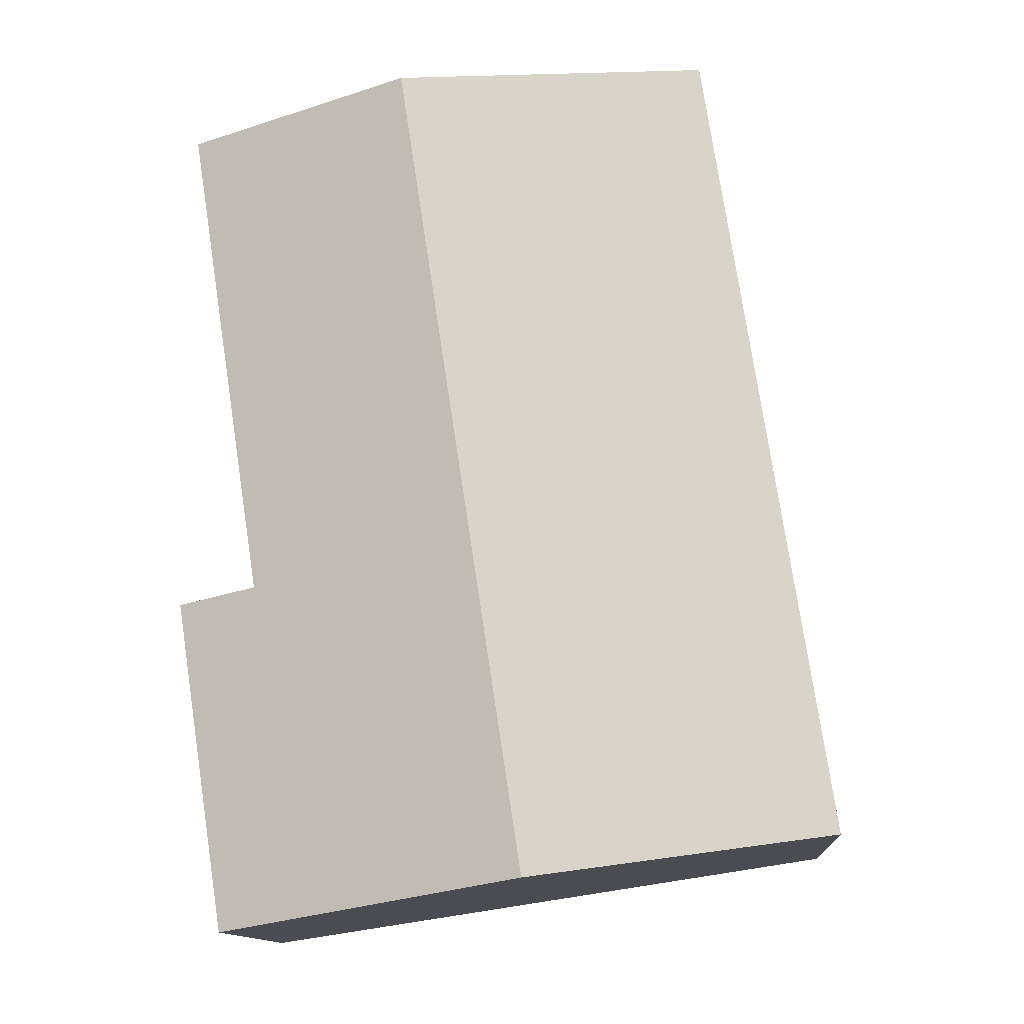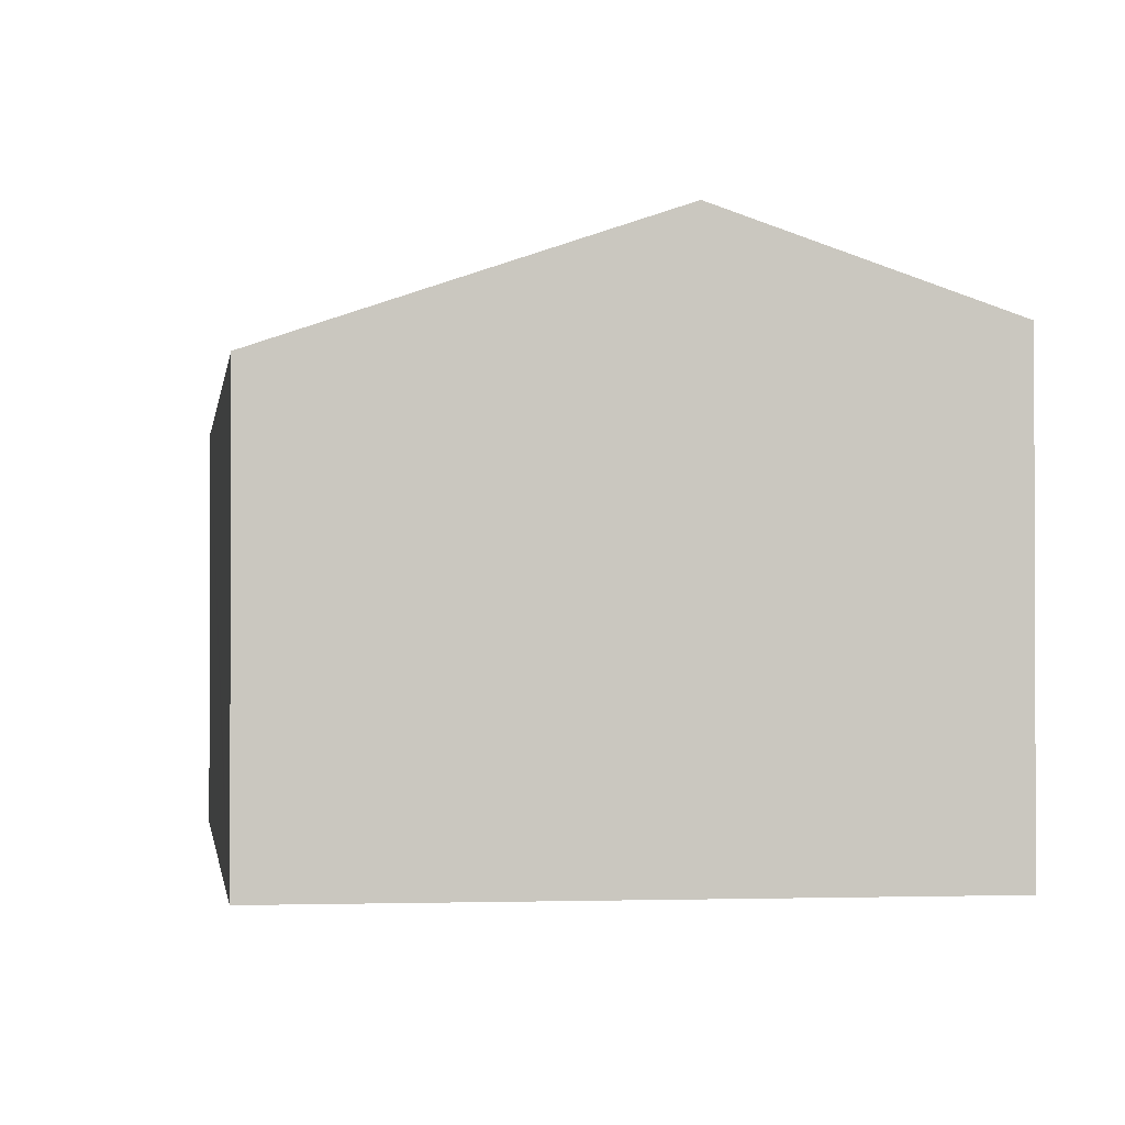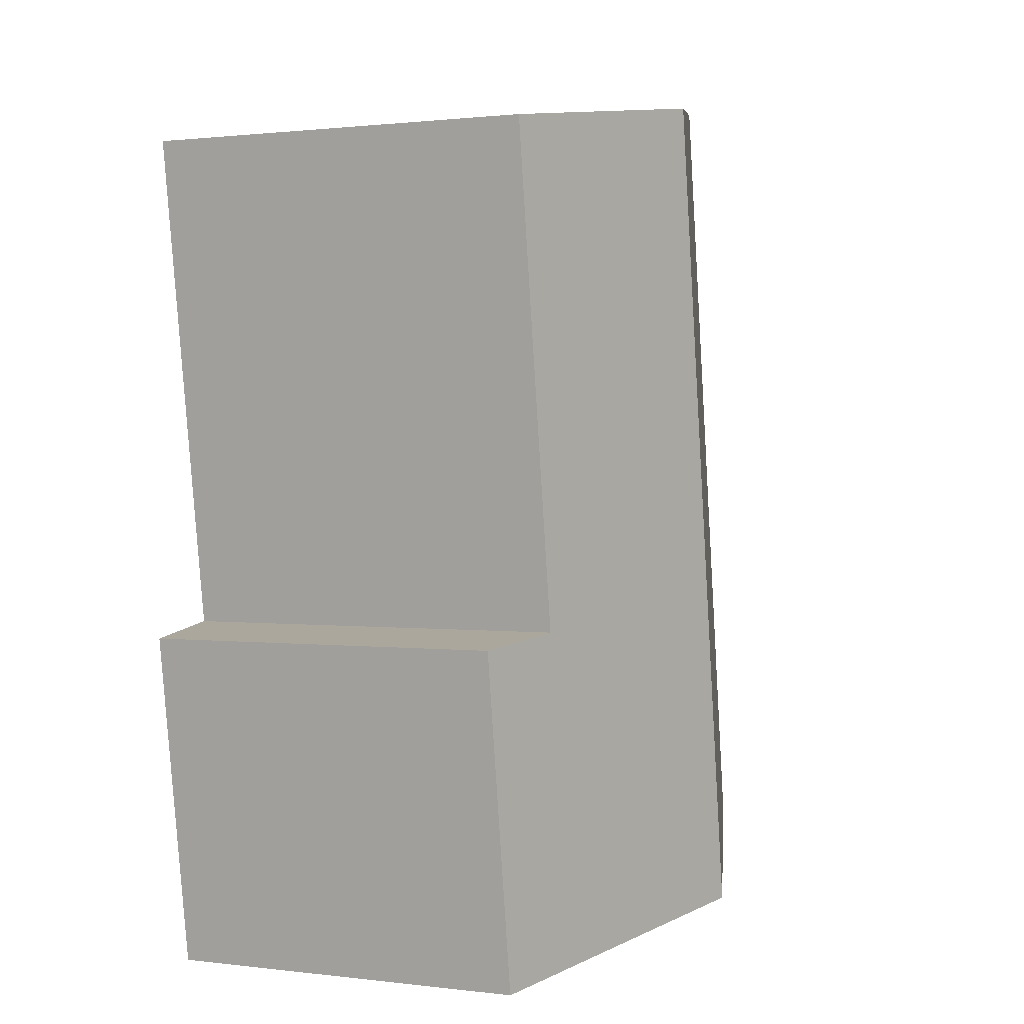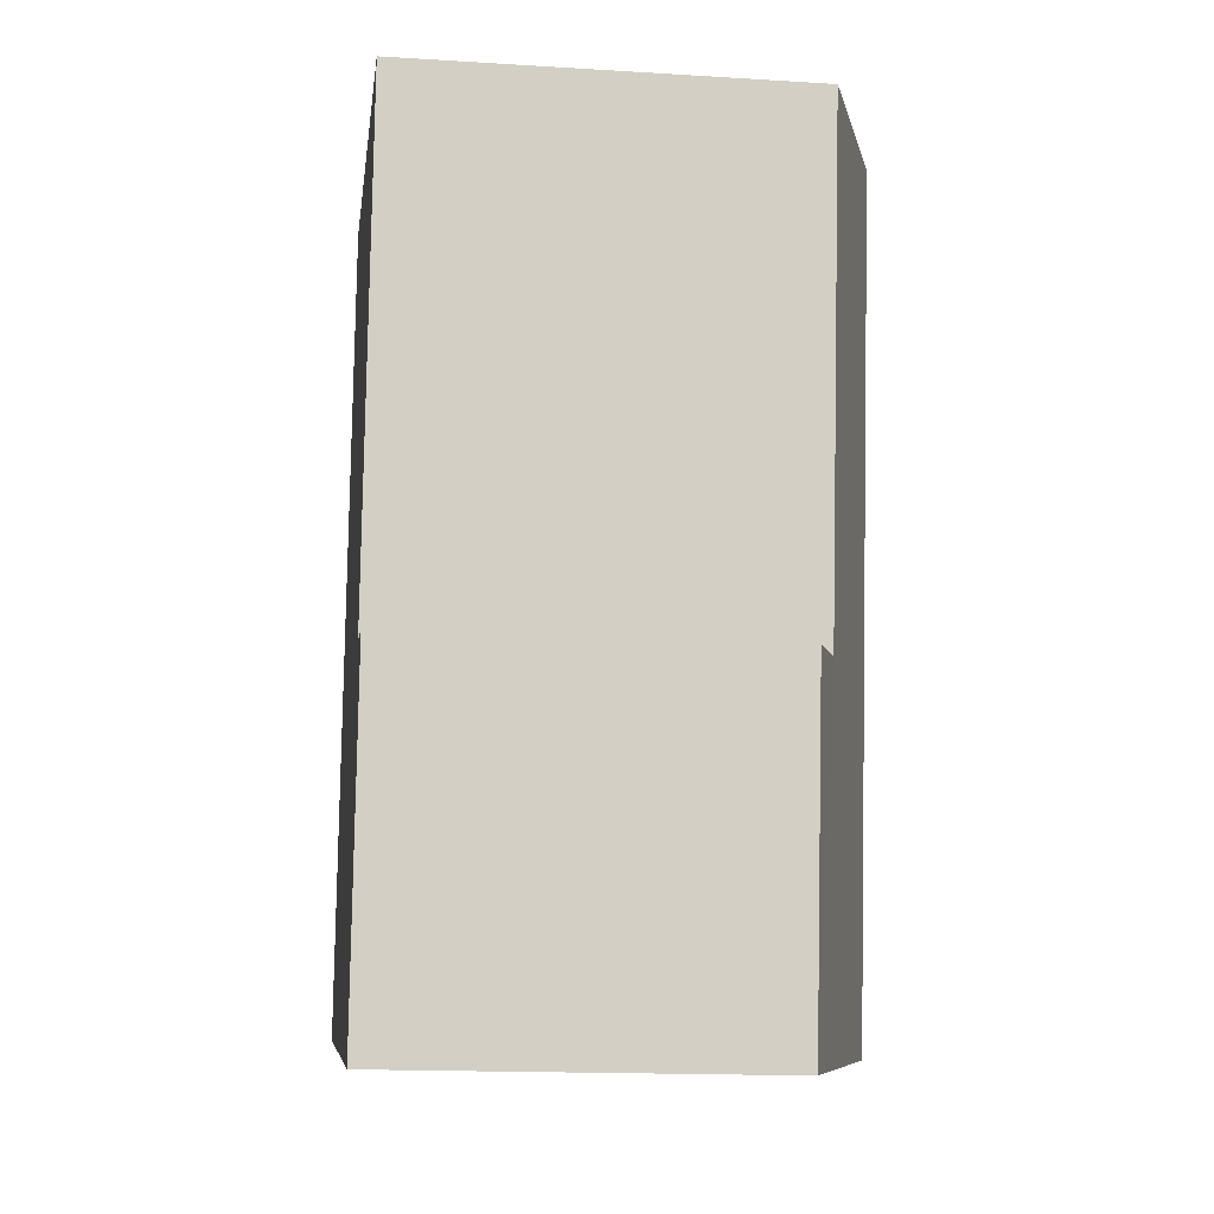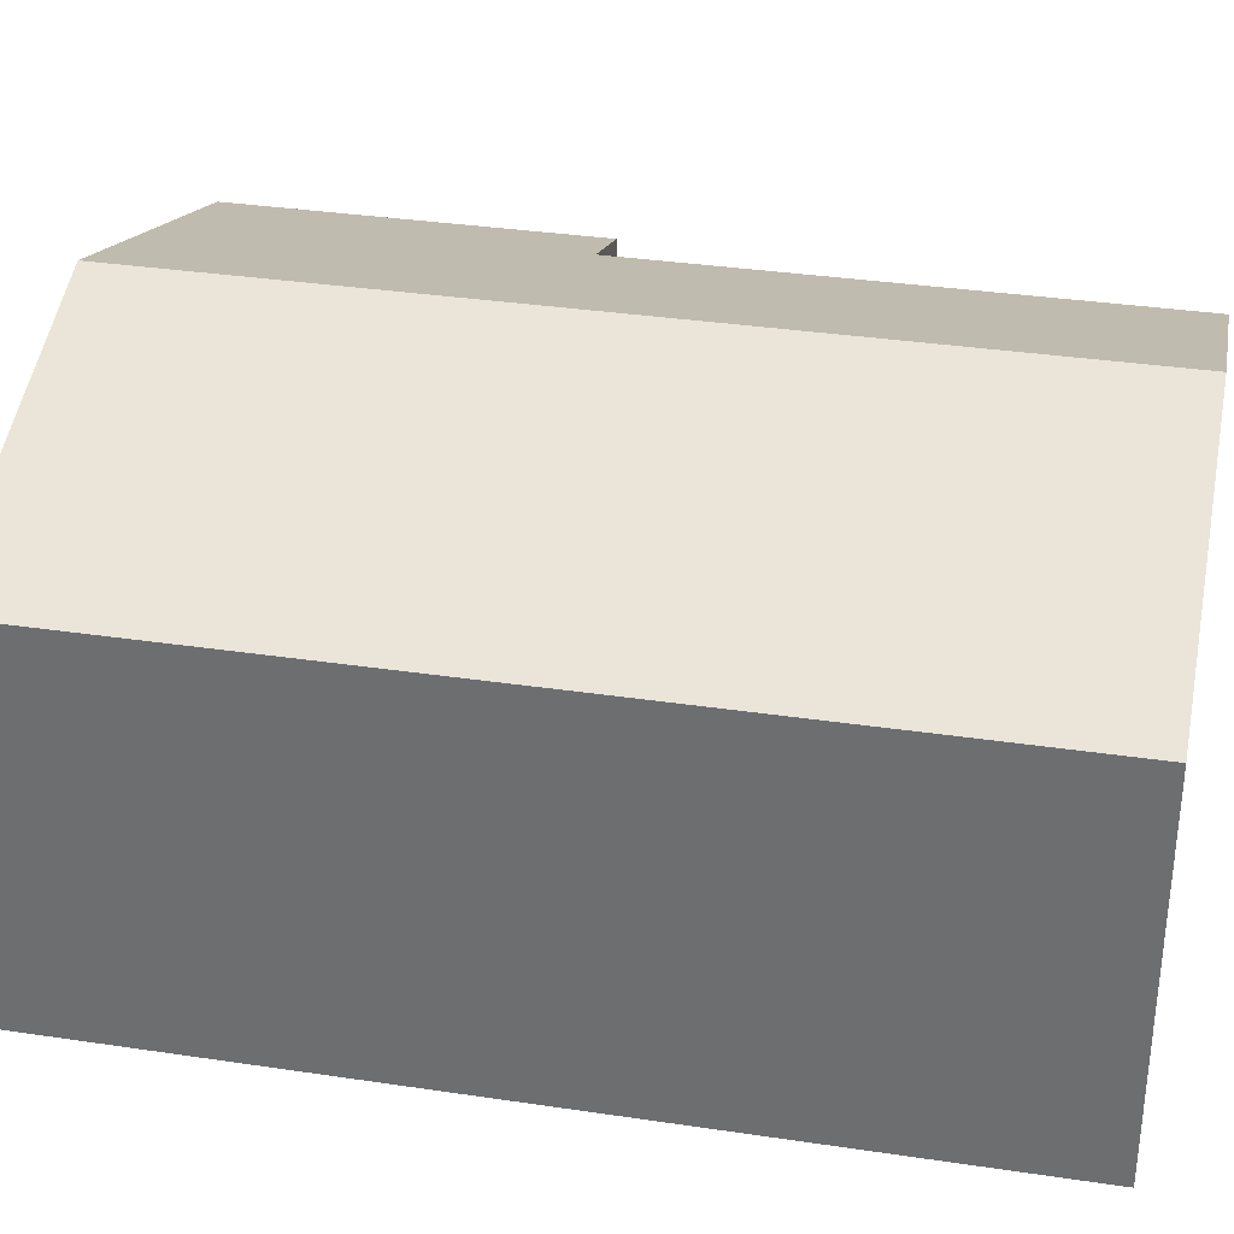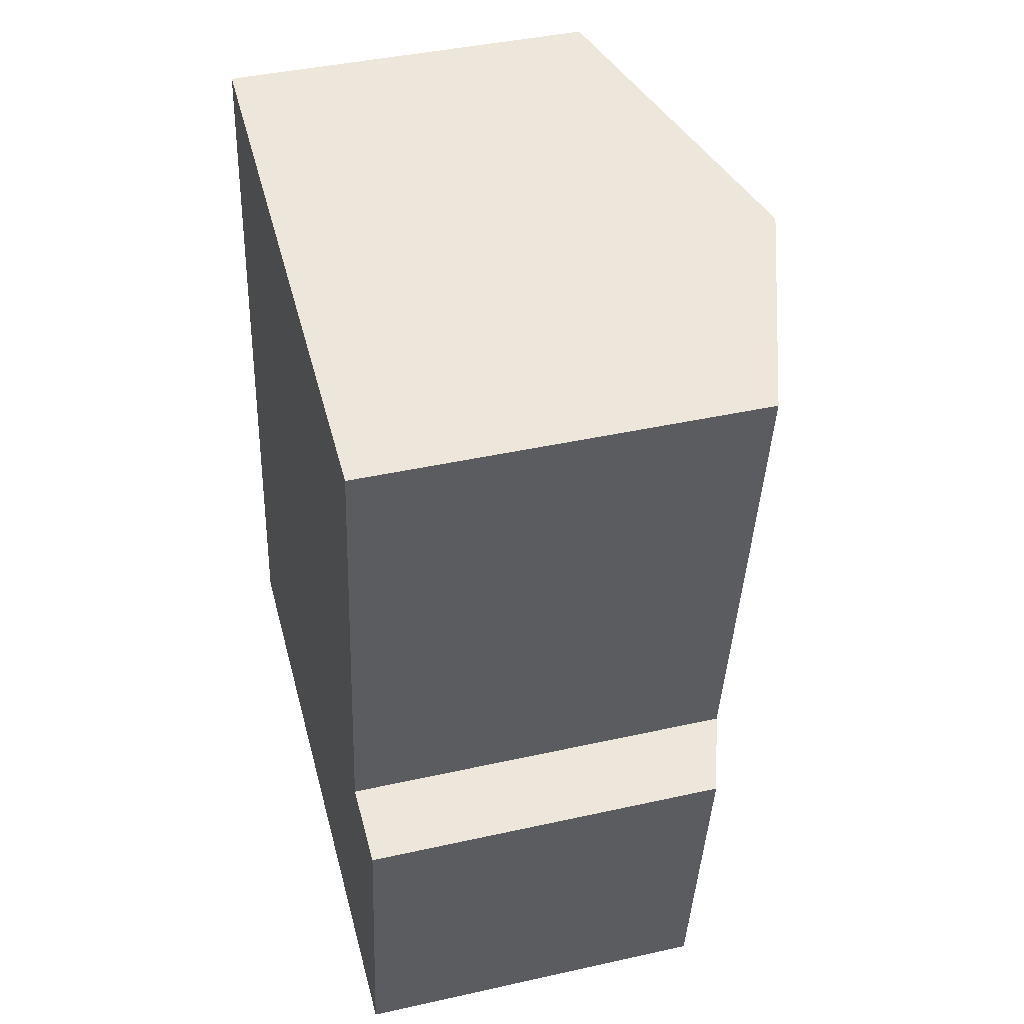
<metadata>
{"format":"obj","ext":"obj","renderer":"f3d","projection":"perspective","resolution":1024,"background":"white","views":[{"elev":-12.9,"azim":-176.0,"up":"+Z"},{"elev":-1.3,"azim":0.8,"up":"+Y"},{"elev":1.0,"azim":114.6,"up":"+Z"},{"elev":-16.3,"azim":82.8,"up":"+Z"},{"elev":33.9,"azim":-69.9,"up":"+Y"},{"elev":42.0,"azim":75.0,"up":"+Z"}]}
</metadata>
<code>
v  12.35 7.233 -1.872
v  11.72 7.79 5.007
v  13.36 7.233 4.76
v  8.645 9.341 15.36
v  13.19 7.79 14.67
v  6.175 9.341 -0.936
v  2.288 7.233 15.09
v  0 7.233 4.429e-16
v  2.47 7.233 16.29
v  2.47 -9.976e-16 16.29
v  8.645 -9.403e-16 15.36
v  13.19 -8.981e-16 14.67
v  11.72 -3.066e-16 5.007
v  13.36 -2.915e-16 4.76
v  12.35 1.146e-16 -1.872
v  6.175 5.731e-17 -0.936
v  0 0 0
v  2.288 -9.242e-16 15.09
g defaultobject
f 1 2 3
f 2 4 5
f 4 2 6
f 6 2 1
f 7 6 8
f 6 7 4
f 4 7 9
f 10 4 9
f 4 10 5
f 5 10 11
f 5 11 12
f 13 3 2
f 3 13 14
f 12 2 5
f 2 12 13
f 14 1 3
f 1 14 15
f 15 6 1
f 6 15 8
f 8 15 16
f 8 16 17
f 7 10 9
f 10 7 8
f 10 8 18
f 18 8 17
f 14 16 15
f 16 14 13
f 16 13 17
f 17 13 12
f 17 12 18
f 18 12 11
f 18 11 10

</code>
